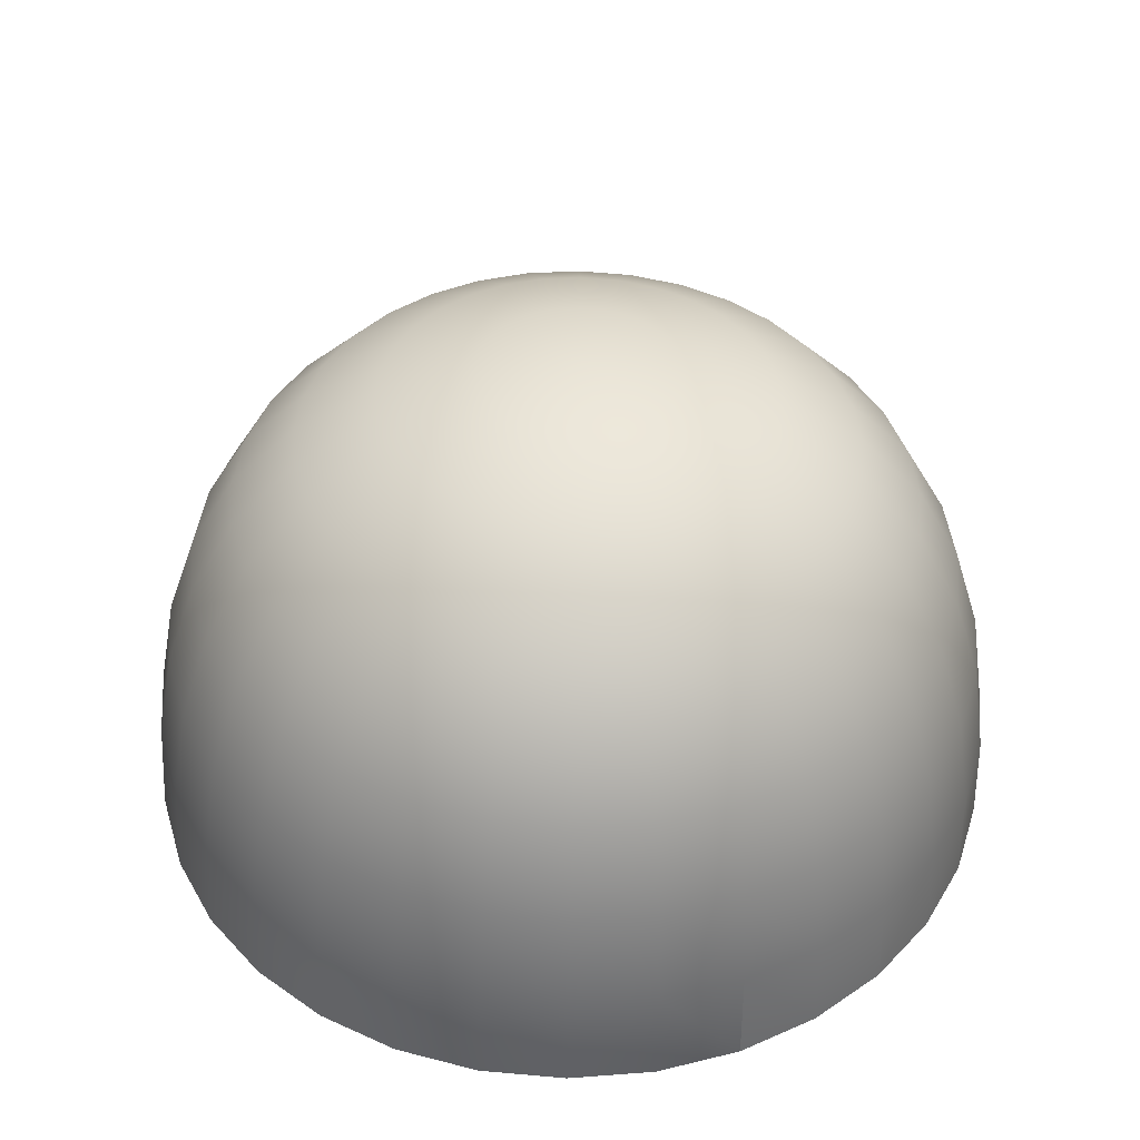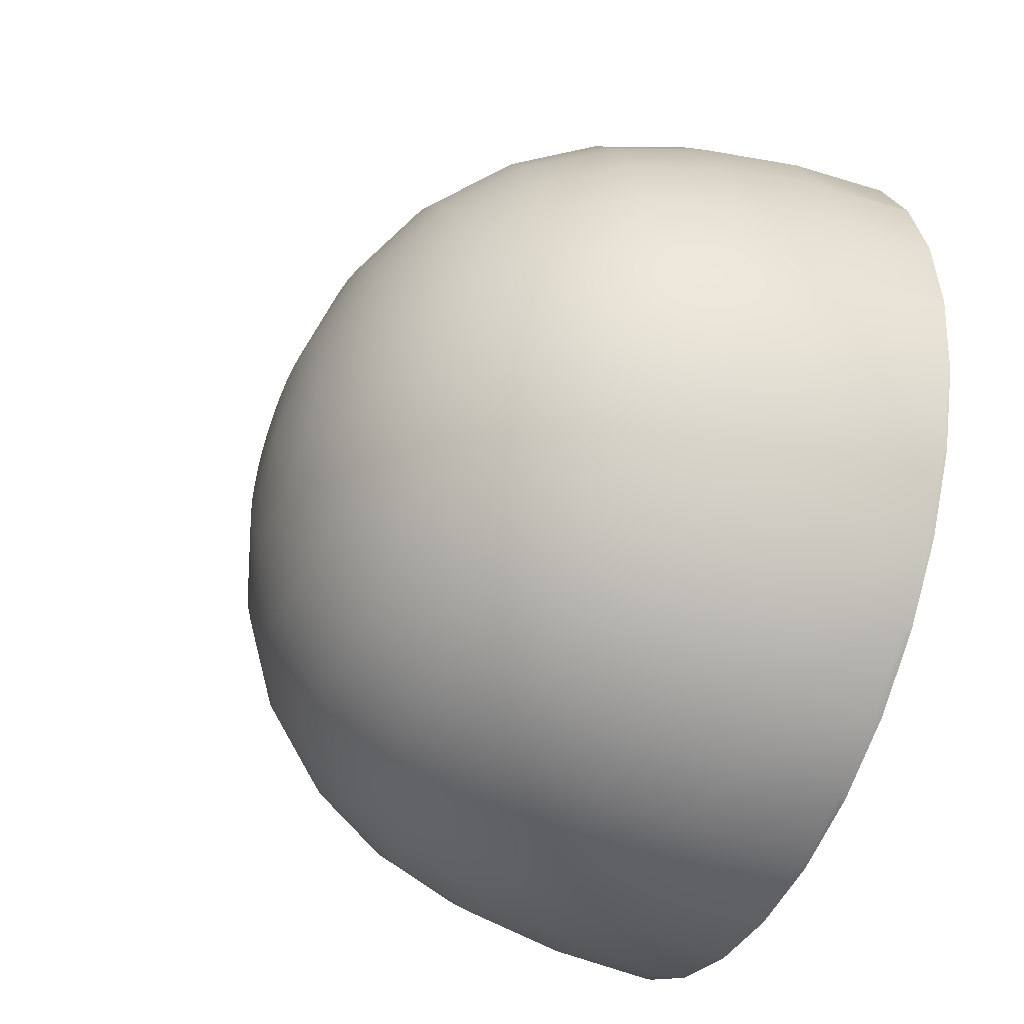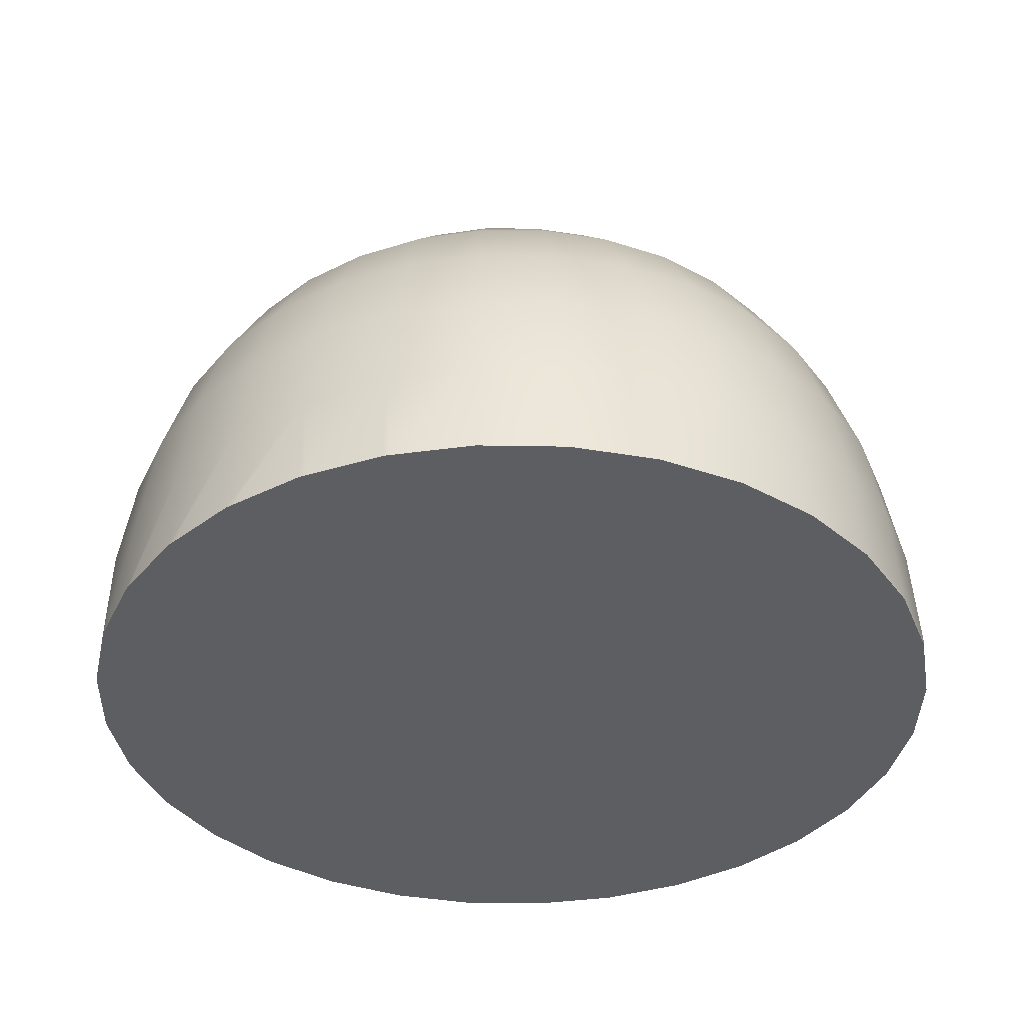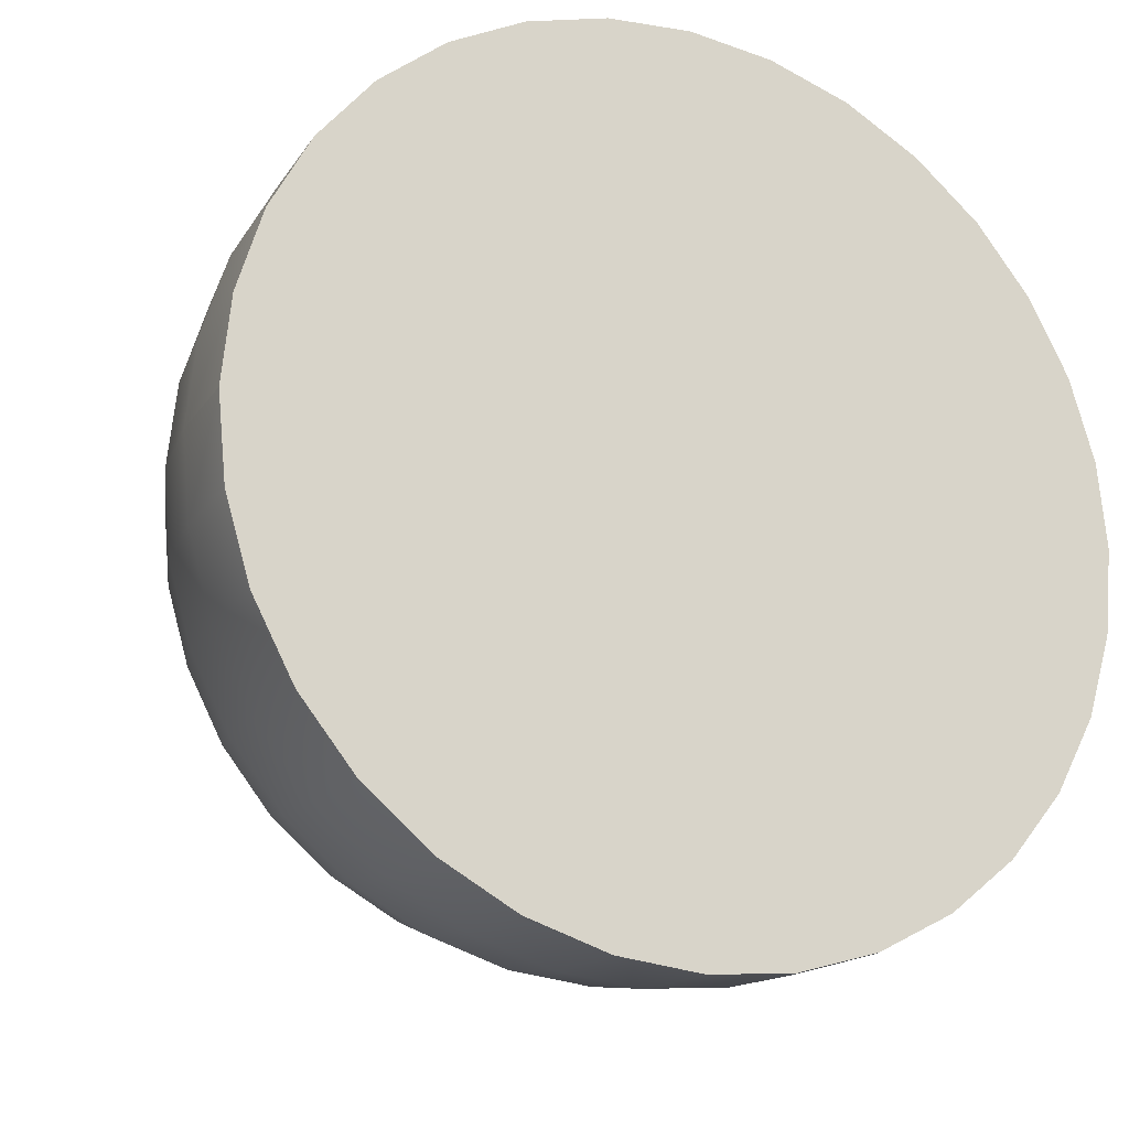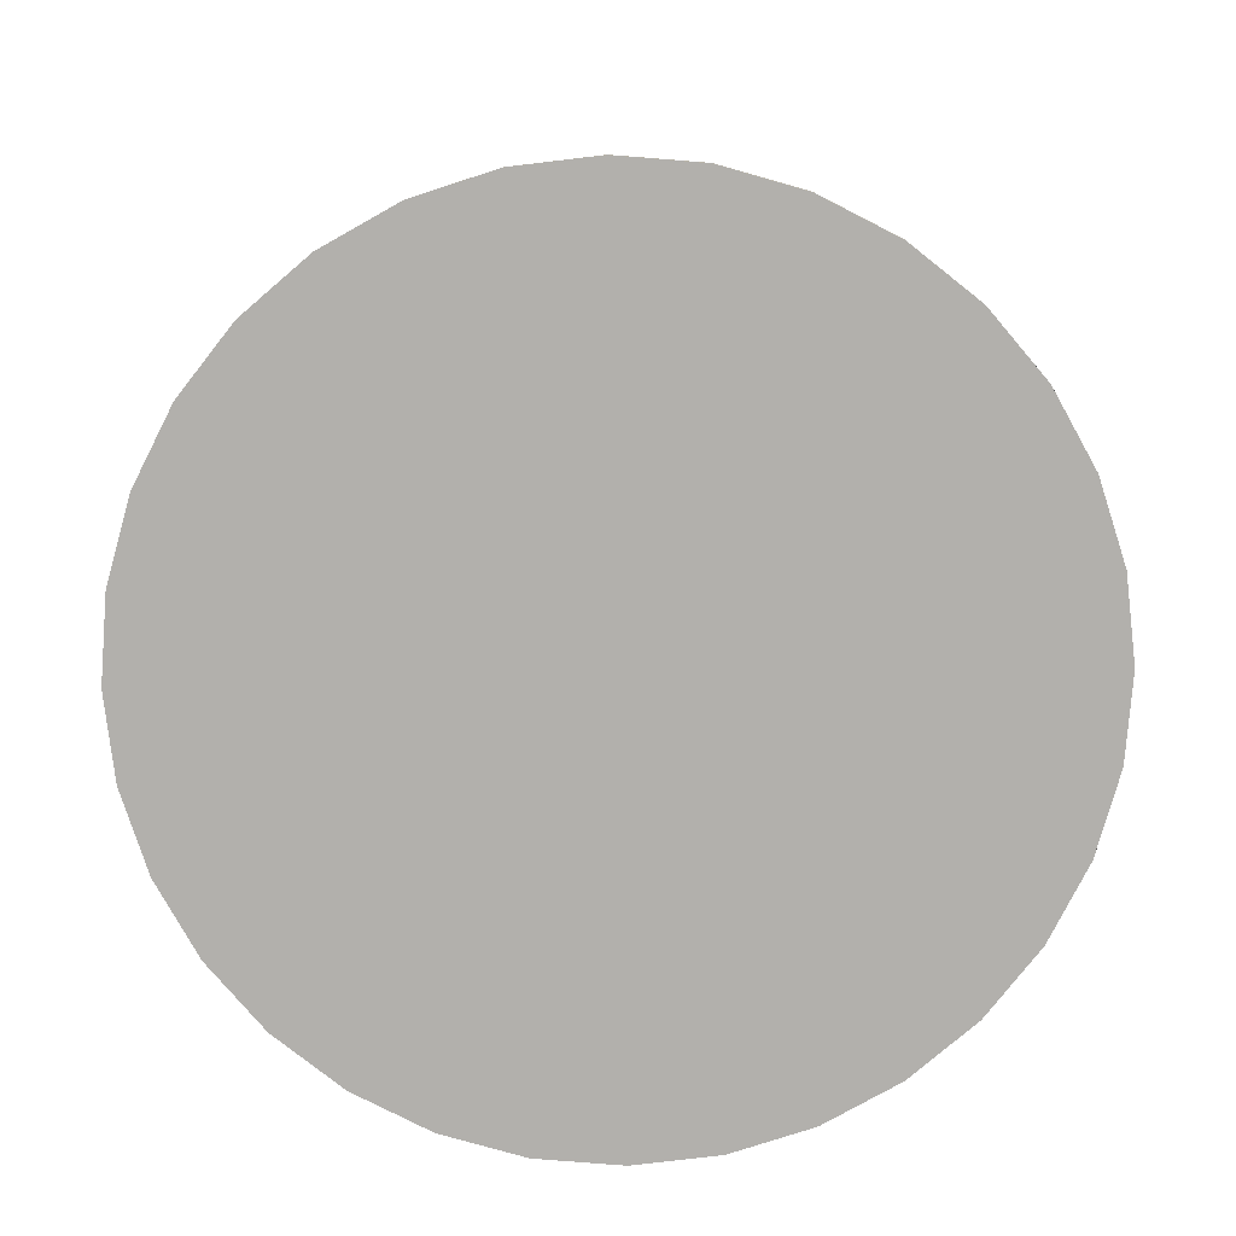
<metadata>
{"format":"obj","ext":"obj","renderer":"f3d","projection":"perspective","resolution":1024,"background":"white","views":[{"elev":42.0,"azim":-112.1,"up":"+Y"},{"elev":-42.3,"azim":-113.2,"up":"+Z"},{"elev":-37.9,"azim":60.6,"up":"+Y"},{"elev":-19.4,"azim":-26.2,"up":"+Z"},{"elev":-78.7,"azim":113.6,"up":"+Y"}]}
</metadata>
<code>
v -2.665e-15 38.26 0.7672
v -2.665e-15 37.68 -6.665
v -1.447 37.67 -6.522
v -2.839 37.66 -6.1
v -4.122 37.65 -5.415
v -5.246 37.63 -4.492
v -6.168 37.61 -3.368
v -6.854 37.58 -2.086
v -7.276 37.56 -0.6944
v -7.419 37.53 0.7526
v -7.276 37.5 2.2
v -6.854 37.47 3.591
v -6.168 37.44 4.873
v -5.246 37.42 5.997
v -4.122 37.4 6.92
v -2.839 37.39 7.605
v -1.447 37.38 8.027
v -2.665e-15 37.38 8.17
v 1.448 37.38 8.027
v 2.839 37.39 7.605
v 4.122 37.4 6.92
v 5.246 37.42 5.997
v 6.169 37.44 4.873
v 6.854 37.47 3.591
v 7.276 37.5 2.2
v 7.419 37.53 0.7526
v 7.276 37.56 -0.6944
v 6.854 37.58 -2.086
v 6.169 37.61 -3.368
v 5.246 37.63 -4.492
v 4.122 37.65 -5.415
v 2.839 37.66 -6.1
v 1.447 37.67 -6.522
v -2.665e-15 35.64 -13.58
v -2.787 35.63 -13.3
v -5.468 35.61 -12.49
v -7.938 35.59 -11.17
v -10.1 35.55 -9.392
v -11.88 35.51 -7.227
v -13.2 35.46 -4.758
v -14.01 35.41 -2.078
v -14.29 35.35 0.7089
v -14.01 35.29 3.496
v -13.2 35.24 6.175
v -11.88 35.19 8.645
v -10.1 35.15 10.81
v -7.938 35.11 12.59
v -5.468 35.09 13.91
v -2.787 35.07 14.72
v -2.665e-15 35.06 14.99
v 2.788 35.07 14.72
v 5.468 35.09 13.91
v 7.938 35.11 12.59
v 10.1 35.15 10.81
v 11.88 35.19 8.645
v 13.2 35.24 6.175
v 14.01 35.29 3.496
v 14.29 35.35 0.7089
v 14.01 35.41 -2.078
v 13.2 35.46 -4.758
v 11.88 35.51 -7.227
v 10.1 35.55 -9.392
v 7.938 35.59 -11.17
v 5.468 35.61 -12.49
v 2.787 35.63 -13.3
v -2.665e-15 32.22 -19.53
v -3.934 32.21 -19.14
v -7.718 32.19 -17.99
v -11.2 32.15 -16.13
v -14.26 32.1 -13.62
v -16.77 32.04 -10.56
v -18.63 31.97 -7.078
v -19.78 31.89 -3.296
v -20.17 31.81 0.638
v -19.78 31.73 4.572
v -18.63 31.66 8.354
v -16.77 31.59 11.84
v -14.26 31.53 14.9
v -11.2 31.48 17.4
v -7.718 31.44 19.27
v -3.934 31.42 20.41
v -2.665e-15 31.41 20.8
v 3.934 31.42 20.41
v 7.718 31.44 19.27
v 11.2 31.48 17.4
v 14.26 31.53 14.9
v 16.77 31.59 11.84
v 18.63 31.66 8.354
v 19.78 31.73 4.572
v 20.17 31.81 0.638
v 19.78 31.89 -3.296
v 18.63 31.97 -7.078
v 16.77 32.04 -10.56
v 14.26 32.1 -13.62
v 11.2 32.15 -16.13
v 7.718 32.19 -17.99
v 3.934 32.21 -19.14
v -2.665e-15 27.55 -24.26
v -4.839 27.54 -23.78
v -9.493 27.52 -22.37
v -13.78 27.47 -20.08
v -17.54 27.41 -16.99
v -20.63 27.33 -13.24
v -22.92 27.25 -8.948
v -24.33 27.15 -4.296
v -24.81 27.06 0.5425
v -24.33 26.96 5.381
v -22.92 26.86 10.03
v -20.63 26.78 14.32
v -17.54 26.7 18.08
v -13.78 26.64 21.16
v -9.493 26.6 23.46
v -4.839 26.57 24.87
v -2.665e-15 26.56 25.34
v 4.839 26.57 24.87
v 9.493 26.6 23.46
v 13.78 26.64 21.16
v 17.54 26.7 18.08
v 20.63 26.78 14.32
v 22.92 26.86 10.03
v 24.33 26.96 5.381
v 24.81 27.06 0.5425
v 24.33 27.15 -4.296
v 22.92 27.25 -8.948
v 20.63 27.33 -13.24
v 17.54 27.41 -16.99
v 13.78 27.47 -20.08
v 9.493 27.52 -22.37
v 4.839 27.54 -23.78
v -2.665e-15 21.82 -27.72
v -5.492 21.81 -27.18
v -10.77 21.78 -25.58
v -15.64 21.73 -22.98
v -19.91 21.66 -19.48
v -23.41 21.57 -15.21
v -26.01 21.47 -10.35
v -27.61 21.37 -5.065
v -28.15 21.26 0.4263
v -27.61 21.15 5.918
v -26.01 21.04 11.2
v -23.41 20.94 16.06
v -19.91 20.86 20.33
v -15.64 20.79 23.83
v -10.77 20.74 26.43
v -5.492 20.7 28.03
v -2.665e-15 20.69 28.57
v 5.493 20.7 28.03
v 10.77 20.74 26.43
v 15.64 20.79 23.83
v 19.91 20.86 20.33
v 23.41 20.94 16.06
v 26.01 21.04 11.2
v 27.61 21.15 5.918
v 28.15 21.26 0.4263
v 27.61 21.37 -5.065
v 26.01 21.47 -10.35
v 23.41 21.57 -15.21
v 19.91 21.66 -19.48
v 15.64 21.73 -22.98
v 10.77 21.78 -25.58
v 5.492 21.81 -27.18
v -2.665e-15 15.25 -30.03
v -5.917 15.24 -29.44
v -11.61 15.2 -27.72
v -16.85 15.15 -24.92
v -21.44 15.07 -21.15
v -25.22 14.98 -16.55
v -28.02 14.88 -11.31
v -29.74 14.76 -5.622
v -30.33 14.64 0.2936
v -29.74 14.52 6.209
v -28.02 14.41 11.9
v -25.22 14.3 17.14
v -21.44 14.21 21.73
v -16.85 14.14 25.5
v -11.61 14.08 28.31
v -5.916 14.05 30.03
v -2.665e-15 14.03 30.61
v 5.917 14.05 30.03
v 11.61 14.08 28.31
v 16.85 14.14 25.5
v 21.44 14.21 21.73
v 25.22 14.3 17.14
v 28.02 14.41 11.9
v 29.74 14.52 6.209
v 30.33 14.64 0.2936
v 29.74 14.76 -5.622
v 28.02 14.88 -11.31
v 25.22 14.98 -16.55
v 21.44 15.07 -21.15
v 16.85 15.15 -24.92
v 11.61 15.2 -27.72
v 5.917 15.24 -29.44
v -2.665e-15 8.097 -31.36
v -6.149 8.084 -30.76
v -12.06 8.048 -28.96
v -17.51 7.99 -26.05
v -22.29 7.911 -22.13
v -26.21 7.816 -17.36
v -29.12 7.706 -11.91
v -30.91 7.588 -5.998
v -31.52 7.465 0.1498
v -30.91 7.341 6.297
v -29.12 7.223 12.21
v -26.21 7.114 17.66
v -22.29 7.018 22.43
v -17.51 6.939 26.35
v -12.06 6.881 29.26
v -6.149 6.845 31.05
v -2.665e-15 6.833 31.66
v 6.149 6.845 31.05
v 12.06 6.881 29.26
v 17.51 6.939 26.35
v 22.29 7.018 22.43
v 26.21 7.114 17.66
v 29.12 7.223 12.21
v 30.91 7.341 6.297
v 31.52 7.465 0.1495
v 30.91 7.588 -5.998
v 29.12 7.706 -11.91
v 26.21 7.816 -17.36
v 22.29 7.911 -22.13
v 17.51 7.99 -26.05
v 12.06 8.048 -28.96
v 6.149 8.084 -30.76
v -2.665e-15 0.6395 -31.89
v -6.222 0.6271 -31.27
v -12.2 0.5908 -29.46
v -17.72 0.5316 -26.51
v -22.55 0.4521 -22.55
v -26.52 0.3553 -17.71
v -29.46 0.2447 -12.2
v -31.28 0.1247 -6.22
v -31.89 4.098e-05 0.0001972
v 31.89 0 -0.0001
v 31.28 0.1247 -6.22
v 29.46 0.2447 -12.2
v 26.52 0.3552 -17.71
v 22.55 0.4521 -22.55
v 17.72 0.5316 -26.51
v 12.2 0.5908 -29.46
v 6.222 0.6271 -31.27
v -31.27 0 6.222
v -31.89 0 0.002242
v -29.45 0 12.2
v -26.5 0 17.71
v -29.36 0 12.38
v -22.53 0 22.54
v -22.24 0 22.78
v -17.7 0 26.5
v -12.19 0 29.44
v -11.72 0 29.59
v -6.216 0 31.25
v -5.699 0 31.31
v -2.665e-15 0 31.87
v 0.5253 0 31.81
v 6.216 0 31.25
v 6.709 0 31.1
v 12.19 0 29.44
v 12.62 0 29.21
v 17.7 0 26.5
v 18.04 0 26.22
v 22.53 0 22.54
v 22.77 0 22.25
v 26.5 0 17.71
v 29.45 0 12.2
v 31.27 0 6.222
v -6.216 0 -31.25
v -2.665e-15 0 -31.87
v -12.19 0 -29.44
v -11.72 0 -29.59
v -17.7 0 -26.5
v -22.53 0 -22.54
v -22.24 0 -22.78
v -26.5 0 -17.71
v -29.45 0 -12.2
v -29.36 0 -12.38
v -31.27 0 -6.222
v -31.24 0 -6.322
v 31.27 0 -6.222
v 29.45 0 -12.2
v 26.64 0 -17.46
v 26.5 0 -17.71
v 22.53 0 -22.54
v 22.77 0 -22.25
v 17.7 0 -26.5
v 18.04 0 -26.22
v 12.19 0 -29.44
v 6.216 0 -31.25
v 6.709 0 -31.1
v -31.27 0 6.222
v -31.89 0 0.002242
v -29.45 0 12.2
v -26.5 0 17.71
v -29.36 0 12.38
v -22.53 0 22.54
v -22.24 0 22.78
v -17.7 0 26.5
v -12.19 0 29.44
v -11.72 0 29.59
v -6.216 0 31.25
v -5.699 0 31.31
v -2.665e-15 0 31.87
v 0.5253 0 31.81
v 6.216 0 31.25
v 6.709 0 31.1
v 12.19 0 29.44
v 12.62 0 29.21
v 17.7 0 26.5
v 18.04 0 26.22
v 22.53 0 22.54
v 22.77 0 22.25
v 26.5 0 17.71
v 29.45 0 12.2
v 31.27 0 6.222
v 31.89 0 -0.0001
v -6.216 0 -31.25
v -2.665e-15 0 -31.87
v -12.19 0 -29.44
v -11.72 0 -29.59
v -17.7 0 -26.5
v -22.53 0 -22.54
v -22.24 0 -22.78
v -26.5 0 -17.71
v -29.45 0 -12.2
v -29.36 0 -12.38
v -31.27 0 -6.222
v -31.24 0 -6.322
v -31.89 0 0.0001964
v 31.27 0 -6.222
v 29.45 0 -12.2
v 26.64 0 -17.46
v 26.5 0 -17.71
v 22.53 0 -22.54
v 22.77 0 -22.25
v 17.7 0 -26.5
v 18.04 0 -26.22
v 12.19 0 -29.44
v 6.216 0 -31.25
v 6.709 0 -31.1
g Sphere01
f 1 2 3
f 1 3 4
f 1 4 5
f 1 5 6
f 1 6 7
f 1 7 8
f 1 8 9
f 1 9 10
f 1 10 11
f 1 11 12
f 1 12 13
f 1 13 14
f 1 14 15
f 1 15 16
f 1 16 17
f 1 17 18
f 1 18 19
f 1 19 20
f 1 20 21
f 1 21 22
f 1 22 23
f 1 23 24
f 1 24 25
f 1 25 26
f 1 26 27
f 1 27 28
f 1 28 29
f 1 29 30
f 1 30 31
f 1 31 32
f 1 32 33
f 1 33 2
f 2 34 35 3
f 3 35 36 4
f 4 36 37 5
f 5 37 38 6
f 6 38 39 7
f 7 39 40 8
f 8 40 41 9
f 9 41 42 10
f 10 42 43 11
f 11 43 44 12
f 12 44 45 13
f 13 45 46 14
f 14 46 47 15
f 15 47 48 16
f 16 48 49 17
f 17 49 50 18
f 18 50 51 19
f 19 51 52 20
f 20 52 53 21
f 21 53 54 22
f 22 54 55 23
f 23 55 56 24
f 24 56 57 25
f 25 57 58 26
f 26 58 59 27
f 27 59 60 28
f 28 60 61 29
f 29 61 62 30
f 30 62 63 31
f 31 63 64 32
f 32 64 65 33
f 33 65 34 2
f 34 66 67 35
f 35 67 68 36
f 36 68 69 37
f 37 69 70 38
f 38 70 71 39
f 39 71 72 40
f 40 72 73 41
f 41 73 74 42
f 42 74 75 43
f 43 75 76 44
f 44 76 77 45
f 45 77 78 46
f 46 78 79 47
f 47 79 80 48
f 48 80 81 49
f 49 81 82 50
f 50 82 83 51
f 51 83 84 52
f 52 84 85 53
f 53 85 86 54
f 54 86 87 55
f 55 87 88 56
f 56 88 89 57
f 57 89 90 58
f 58 90 91 59
f 59 91 92 60
f 60 92 93 61
f 61 93 94 62
f 62 94 95 63
f 63 95 96 64
f 64 96 97 65
f 65 97 66 34
f 66 98 99 67
f 67 99 100 68
f 68 100 101 69
f 69 101 102 70
f 70 102 103 71
f 71 103 104 72
f 72 104 105 73
f 73 105 106 74
f 74 106 107 75
f 75 107 108 76
f 76 108 109 77
f 77 109 110 78
f 78 110 111 79
f 79 111 112 80
f 80 112 113 81
f 81 113 114 82
f 82 114 115 83
f 83 115 116 84
f 84 116 117 85
f 85 117 118 86
f 86 118 119 87
f 87 119 120 88
f 88 120 121 89
f 89 121 122 90
f 90 122 123 91
f 91 123 124 92
f 92 124 125 93
f 93 125 126 94
f 94 126 127 95
f 95 127 128 96
f 96 128 129 97
f 97 129 98 66
f 98 130 131 99
f 99 131 132 100
f 100 132 133 101
f 101 133 134 102
f 102 134 135 103
f 103 135 136 104
f 104 136 137 105
f 105 137 138 106
f 106 138 139 107
f 107 139 140 108
f 108 140 141 109
f 109 141 142 110
f 110 142 143 111
f 111 143 144 112
f 112 144 145 113
f 113 145 146 114
f 114 146 147 115
f 115 147 148 116
f 116 148 149 117
f 117 149 150 118
f 118 150 151 119
f 119 151 152 120
f 120 152 153 121
f 121 153 154 122
f 122 154 155 123
f 123 155 156 124
f 124 156 157 125
f 125 157 158 126
f 126 158 159 127
f 127 159 160 128
f 128 160 161 129
f 129 161 130 98
f 130 162 163 131
f 131 163 164 132
f 132 164 165 133
f 133 165 166 134
f 134 166 167 135
f 135 167 168 136
f 136 168 169 137
f 137 169 170 138
f 138 170 171 139
f 139 171 172 140
f 140 172 173 141
f 141 173 174 142
f 142 174 175 143
f 143 175 176 144
f 144 176 177 145
f 145 177 178 146
f 146 178 179 147
f 147 179 180 148
f 148 180 181 149
f 149 181 182 150
f 150 182 183 151
f 151 183 184 152
f 152 184 185 153
f 153 185 186 154
f 154 186 187 155
f 155 187 188 156
f 156 188 189 157
f 157 189 190 158
f 158 190 191 159
f 159 191 192 160
f 160 192 193 161
f 161 193 162 130
f 162 194 195 163
f 163 195 196 164
f 164 196 197 165
f 165 197 198 166
f 166 198 199 167
f 167 199 200 168
f 168 200 201 169
f 169 201 202 170
f 170 202 203 171
f 171 203 204 172
f 172 204 205 173
f 173 205 206 174
f 174 206 207 175
f 175 207 208 176
f 176 208 209 177
f 177 209 210 178
f 178 210 211 179
f 179 211 212 180
f 180 212 213 181
f 181 213 214 182
f 182 214 215 183
f 183 215 216 184
f 184 216 217 185
f 185 217 218 186
f 186 218 219 187
f 187 219 220 188
f 188 220 221 189
f 189 221 222 190
f 190 222 223 191
f 191 223 224 192
f 192 224 225 193
f 193 225 194 162
f 194 226 227 195
f 195 227 228 196
f 196 228 229 197
f 197 229 230 198
f 198 230 231 199
f 199 231 232 200
f 200 232 233 201
f 201 233 234 202
f 244 202 234
f 202 244 243 203
f 243 245 204 203
f 246 205 247
f 247 205 204 245
f 246 248 206 205
f 250 207 249
f 249 207 206 248
f 207 250 251 208
f 253 209 252
f 252 209 208 251
f 255 210 254
f 254 210 209 253
f 257 211 256
f 211 210 255 256
f 259 212 258
f 212 211 257 258
f 261 213 260
f 213 212 259 260
f 263 214 262
f 262 214 213 261
f 265 215 264
f 264 215 214 263
f 266 216 215 265
f 267 217 216 266
f 267 235 218 217
f 218 235 236 219
f 219 236 237 220
f 220 237 238 221
f 221 238 239 222
f 222 239 240 223
f 223 240 241 224
f 224 241 242 225
f 225 242 226 194
f 227 226 269 268
f 270 228 271
f 228 227 268 271
f 229 228 270 272
f 273 230 274
f 274 230 229 272
f 273 275 231 230
f 276 232 277
f 277 232 231 275
f 278 233 279
f 279 233 232 276
f 234 233 278
f 280 236 235
f 281 237 236 280
f 283 238 282
f 282 238 237 281
f 284 239 285
f 285 239 238 283
f 286 240 287
f 287 240 239 284
f 240 286 288 241
f 289 242 290
f 290 242 241 288
f 242 289 269 226
f 332 331 330 316
f 332 292 329
f 326 322 328 325
f 304 297 296
f 304 306 305
f 326 324 322
f 336 337 340 338
f 308 310 309
f 340 332 323 321
f 297 300 299 298
f 310 308 312 311
f 335 337 334
f 340 320 317
f 302 297 304 303
f 315 332 316
f 339 340 317 318
f 313 332 315 314
f 295 304 296 294
f 292 295 293 291
f 332 329 327
f 312 308 307 306
f 333 340 337 335
f 312 306 332 313
f 340 321 319 320
f 300 297 302 301
f 332 340 333
f 332 328 322
f 332 306 304 295
f 332 327 328
f 292 332 295
f 332 322 323

</code>
